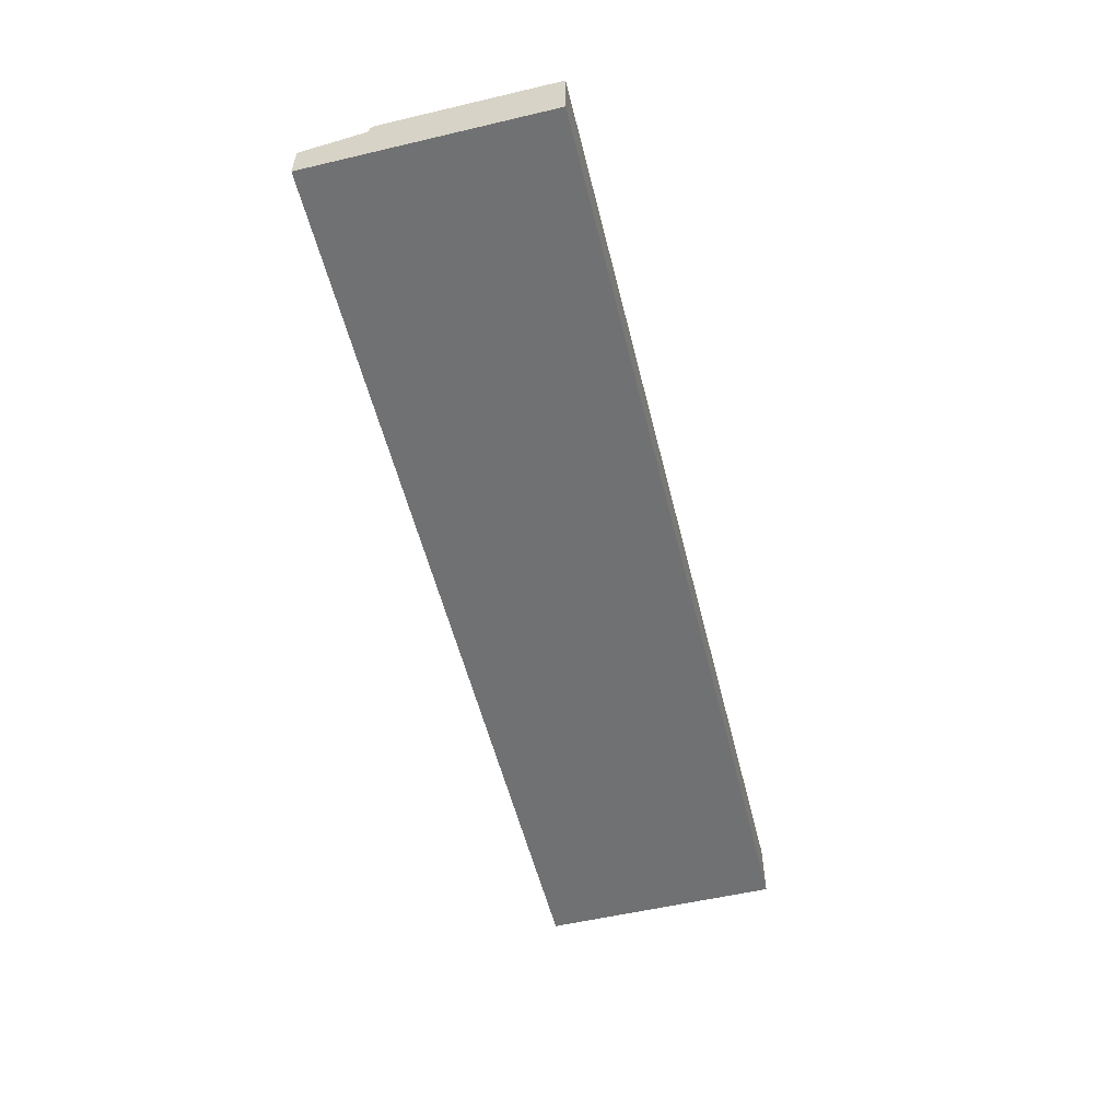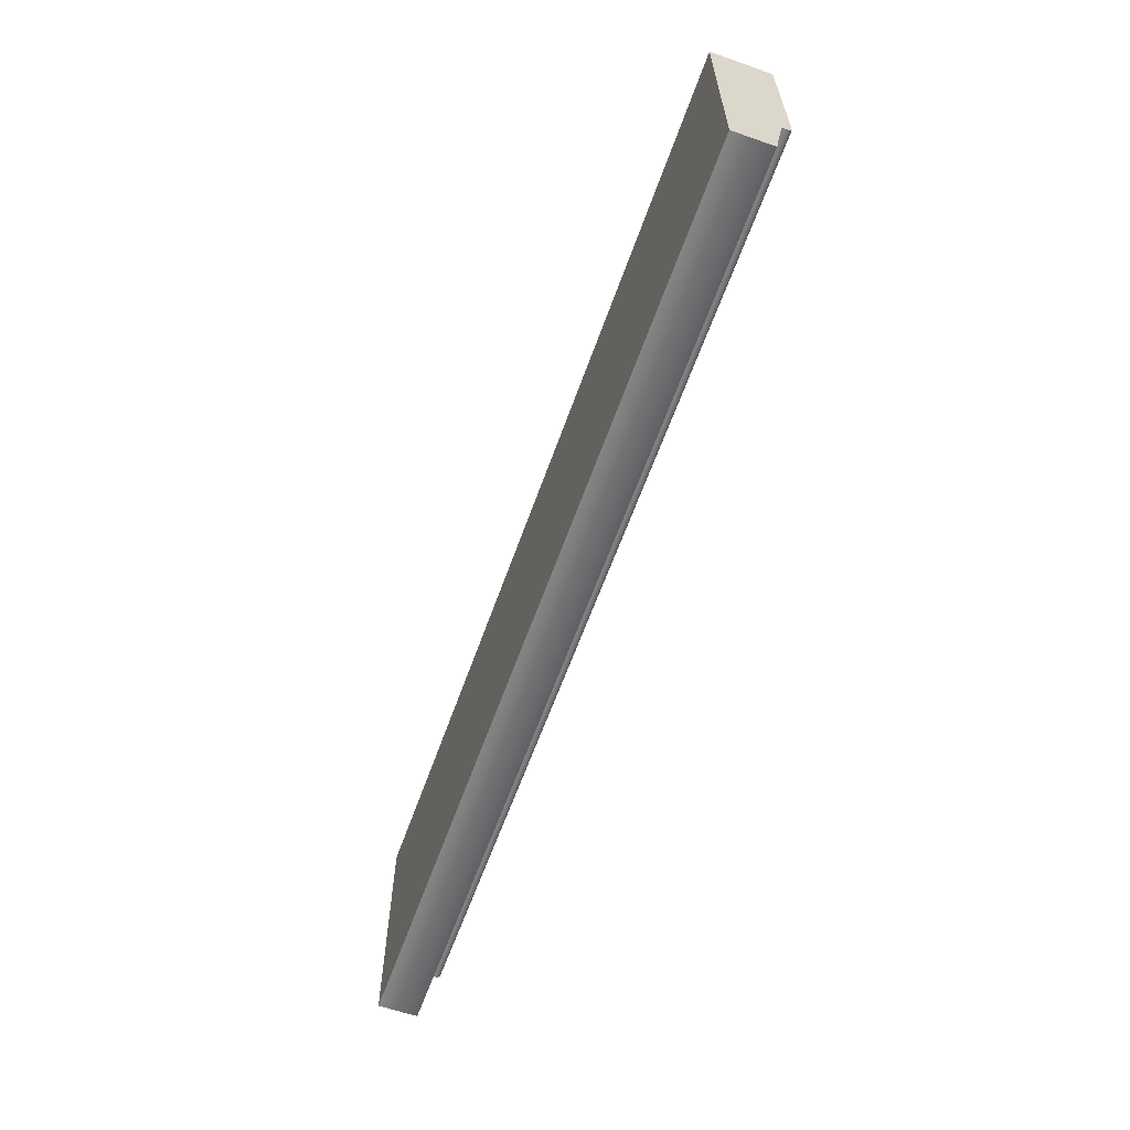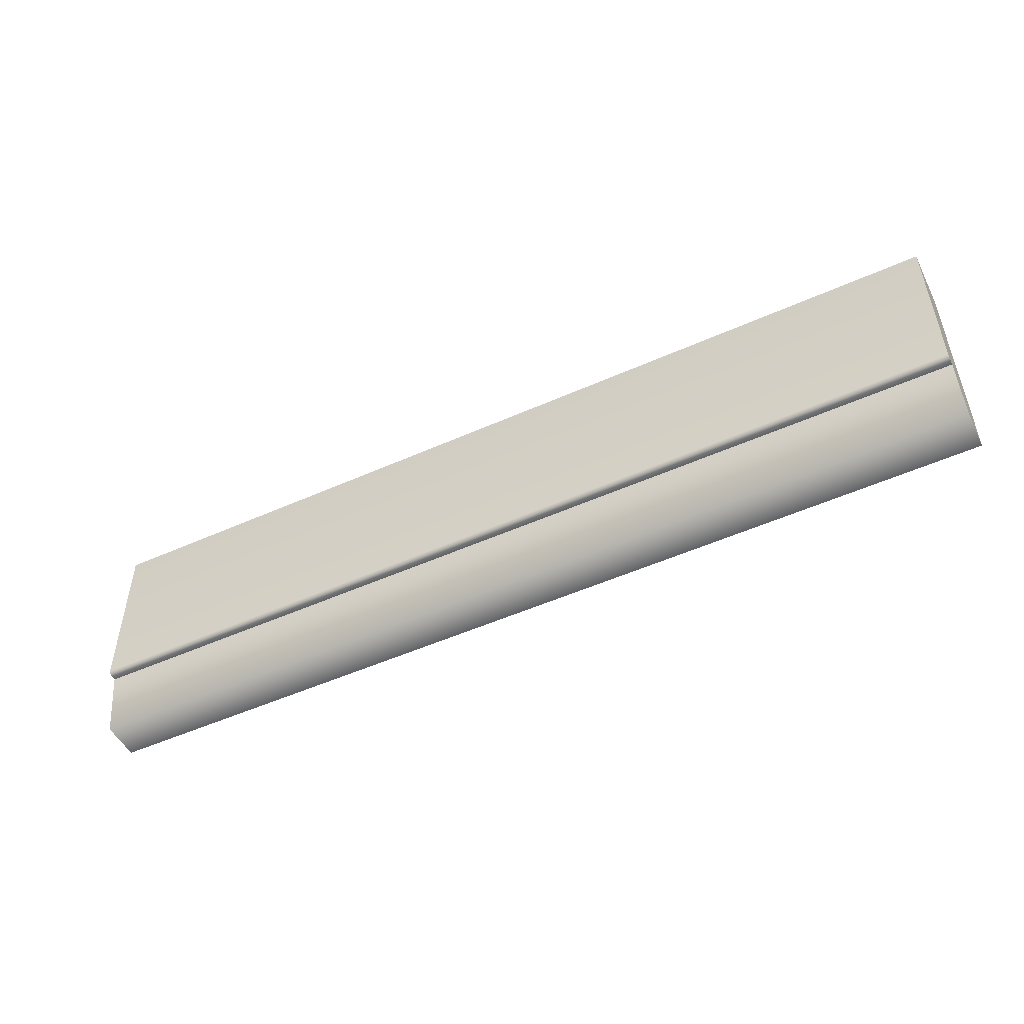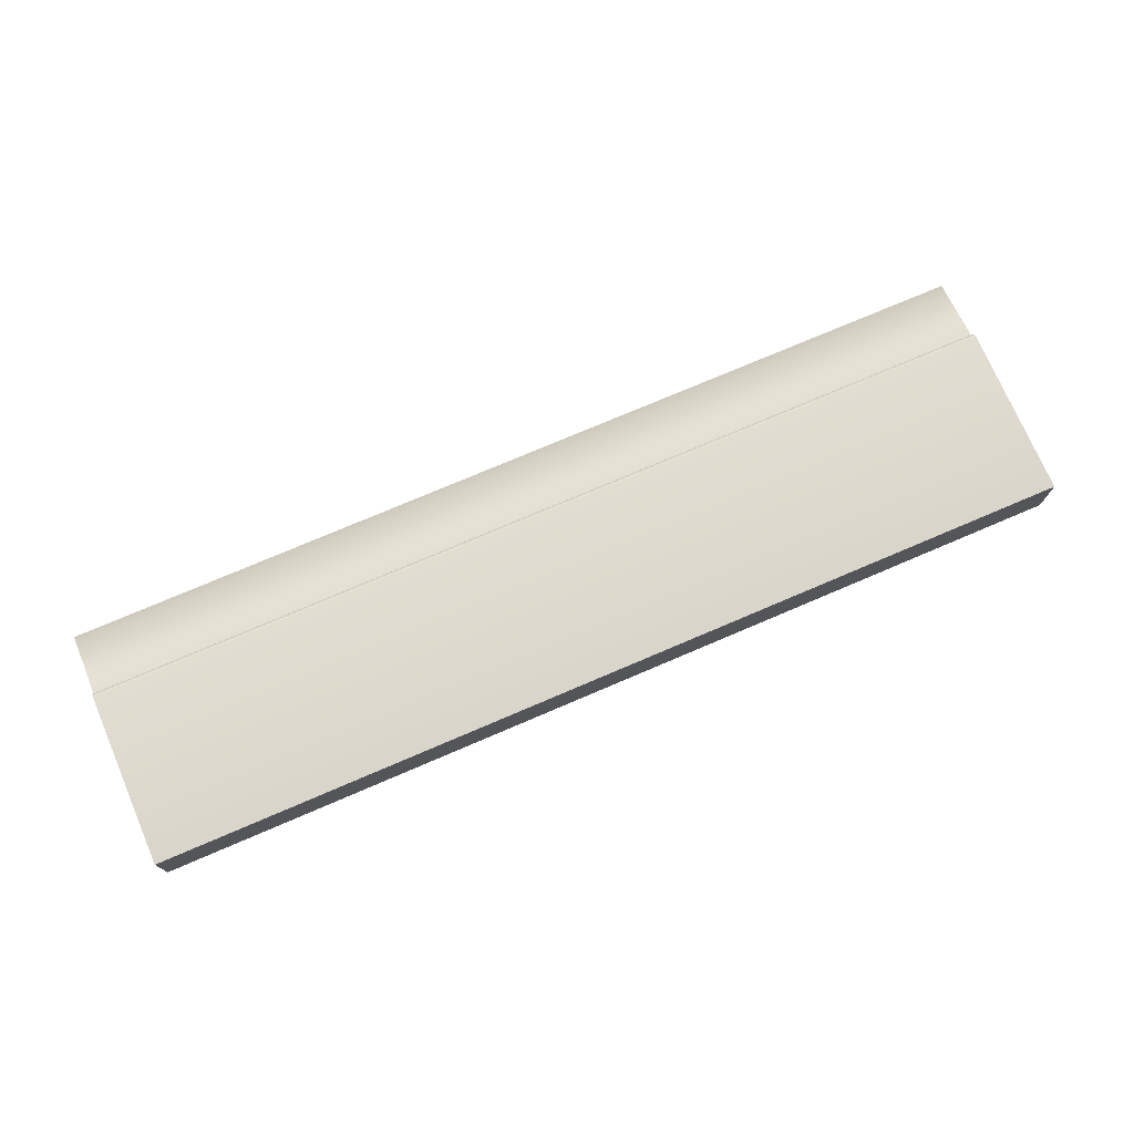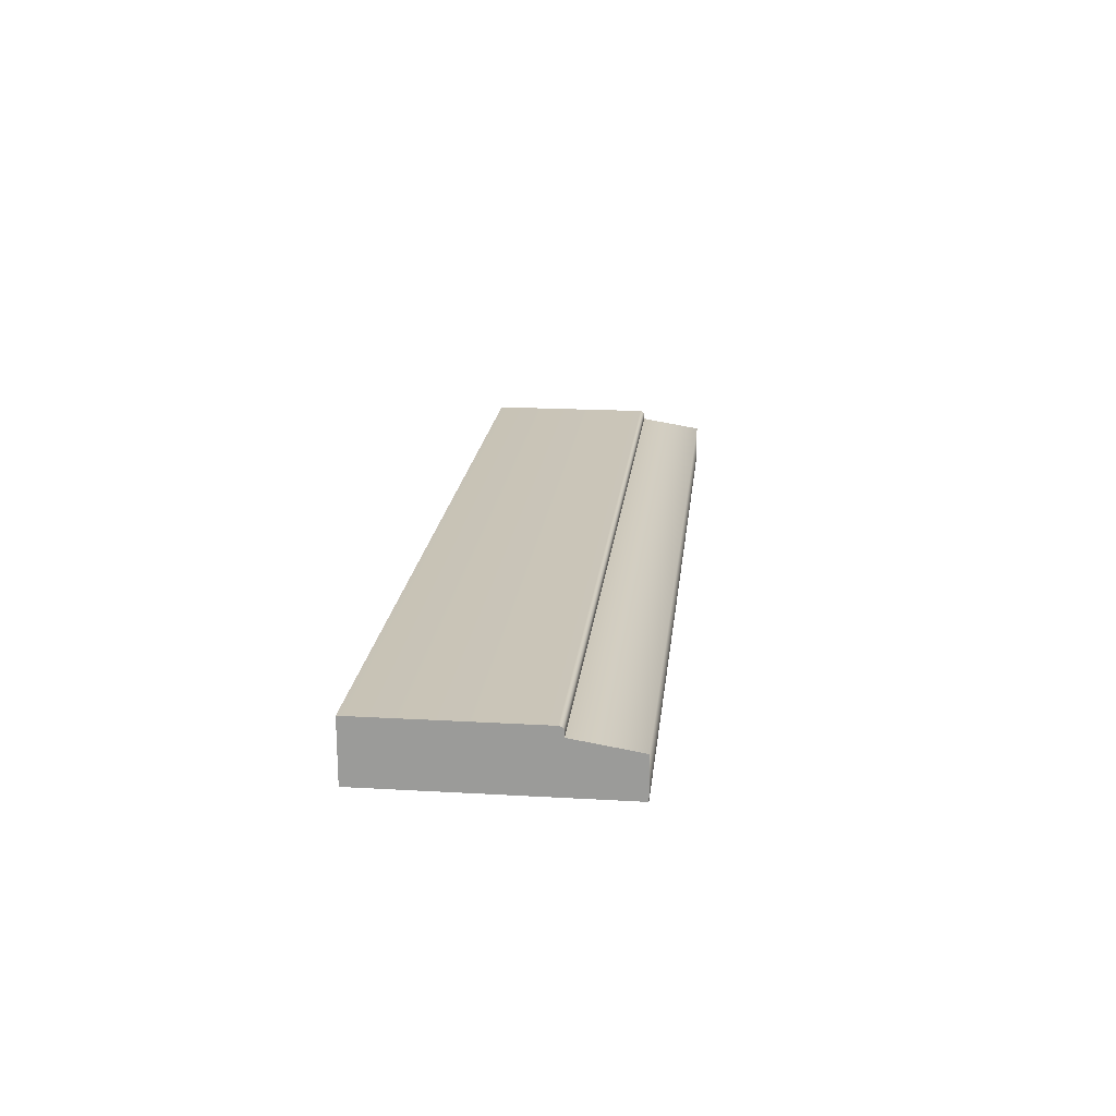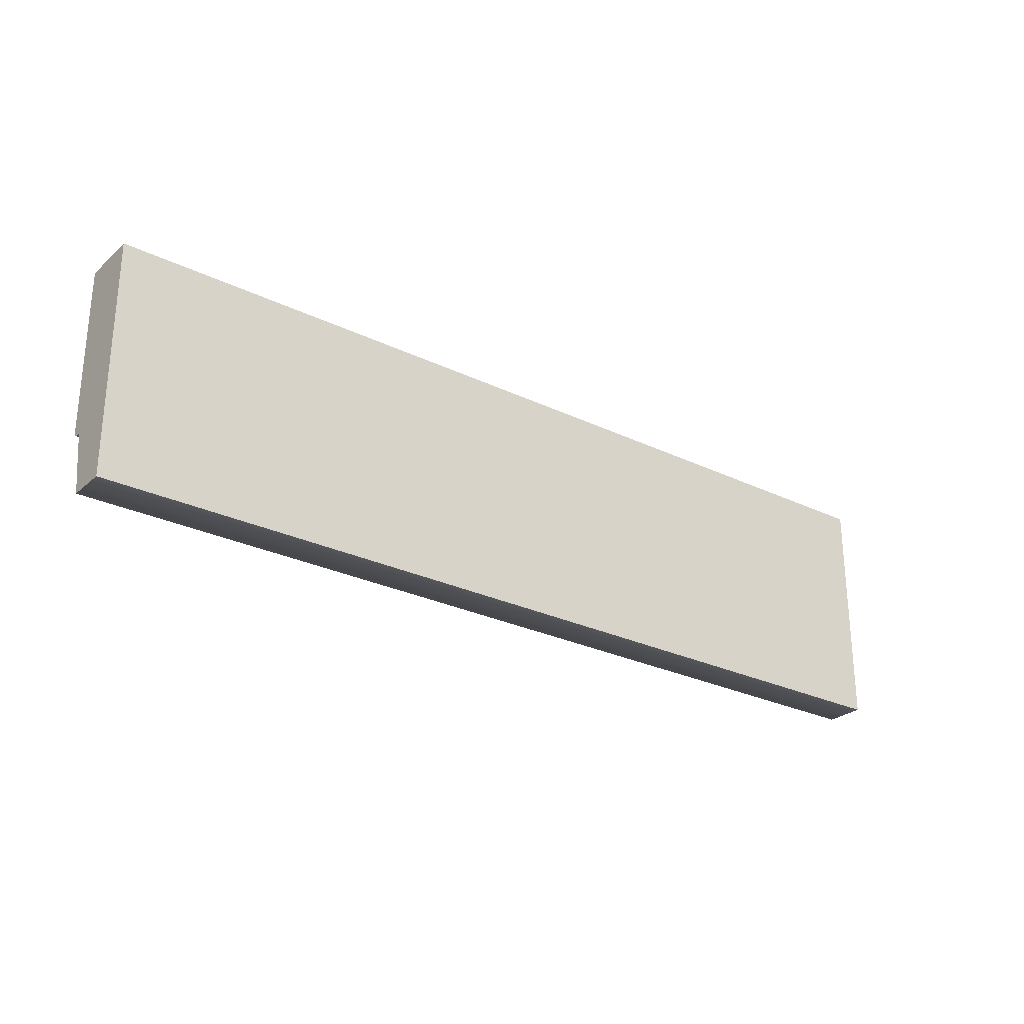
<metadata>
{"format":"obj","ext":"obj","renderer":"f3d","projection":"perspective","resolution":1024,"background":"white","views":[{"elev":-55.2,"azim":103.9,"up":"+Z"},{"elev":-61.4,"azim":-109.5,"up":"+Y"},{"elev":-50.4,"azim":26.2,"up":"+Y"},{"elev":74.4,"azim":156.8,"up":"+Z"},{"elev":19.3,"azim":-83.8,"up":"+Z"},{"elev":-26.9,"azim":143.0,"up":"+Y"}]}
</metadata>
<code>
o LT_11_T1/LT_11_T/mesh29/mesh29-geometry#mesh29-geometry
v 0.2469 0.3524 0.4762
v -0.2431 0.3524 0.5079
v 0.2469 0.3524 0.5079
v -0.2431 0.3524 0.4762
v 0.2469 0.2624 0.5079
v -0.2431 0.226 0.4762
v -0.2431 0.2624 0.5079
v 0.2469 0.2599 0.5028
v 0.2469 0.226 0.4762
v -0.2431 0.2599 0.5028
v 0.2469 0.2612 0.5075
v 0.2469 0.226 0.4973
v -0.2431 0.226 0.4973
v -0.2431 0.2612 0.5075
v 0.2469 0.2603 0.5066
v -0.2431 0.2603 0.5066
v 0.2469 0.2599 0.5054
v -0.2431 0.2599 0.5054
f 1 2 3
f 2 1 4
f 2 5 3
f 5 1 3
f 1 6 4
f 6 2 4
f 5 2 7
f 1 5 8
f 6 1 9
f 2 6 10
f 2 10 7
f 7 11 5
f 8 5 11
f 1 8 9
f 12 6 9
f 10 6 13
f 7 10 14
f 11 7 14
f 8 11 15
f 9 8 12
f 6 12 13
f 12 10 13
f 14 10 16
f 16 11 14
f 11 16 15
f 8 15 17
f 10 12 8
f 18 16 10
f 18 15 16
f 15 18 17
f 17 10 8
f 10 17 18
f 3 2 1
f 4 1 2
f 3 5 2
f 3 1 5
f 4 6 1
f 4 2 6
f 7 2 5
f 8 5 1
f 9 1 6
f 10 6 2
f 7 10 2
f 5 11 7
f 11 5 8
f 9 8 1
f 9 6 12
f 13 6 10
f 14 10 7
f 14 7 11
f 15 11 8
f 12 8 9
f 13 12 6
f 13 10 12
f 16 10 14
f 14 11 16
f 15 16 11
f 17 15 8
f 8 12 10
f 10 16 18
f 16 15 18
f 17 18 15
f 8 10 17
f 18 17 10

</code>
